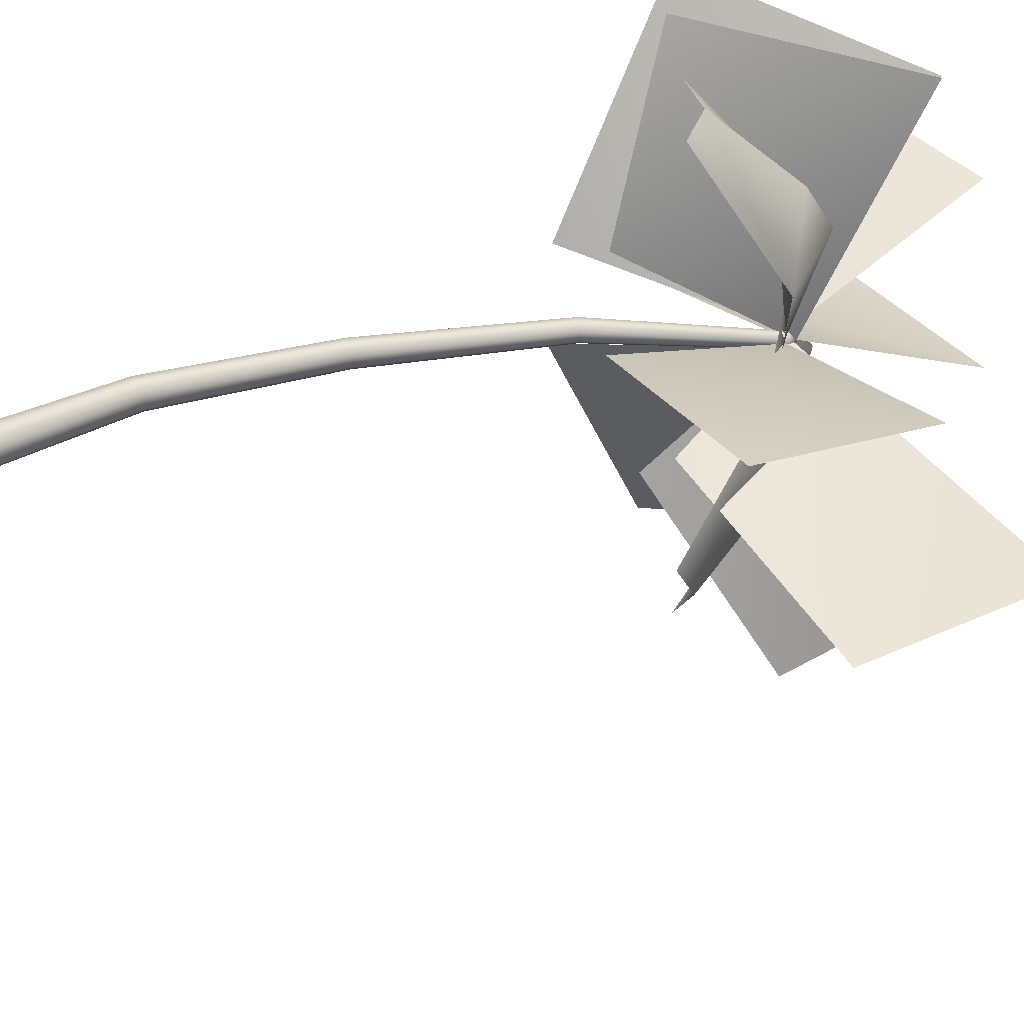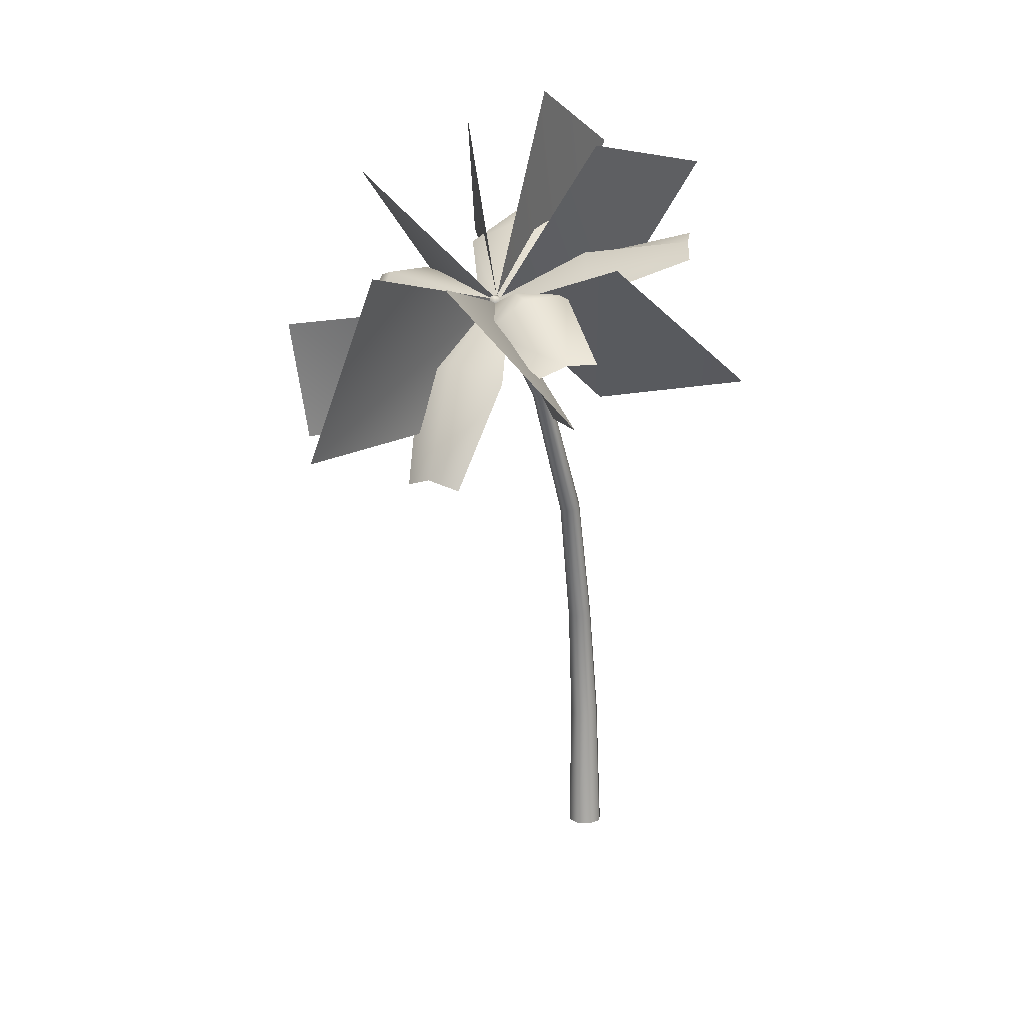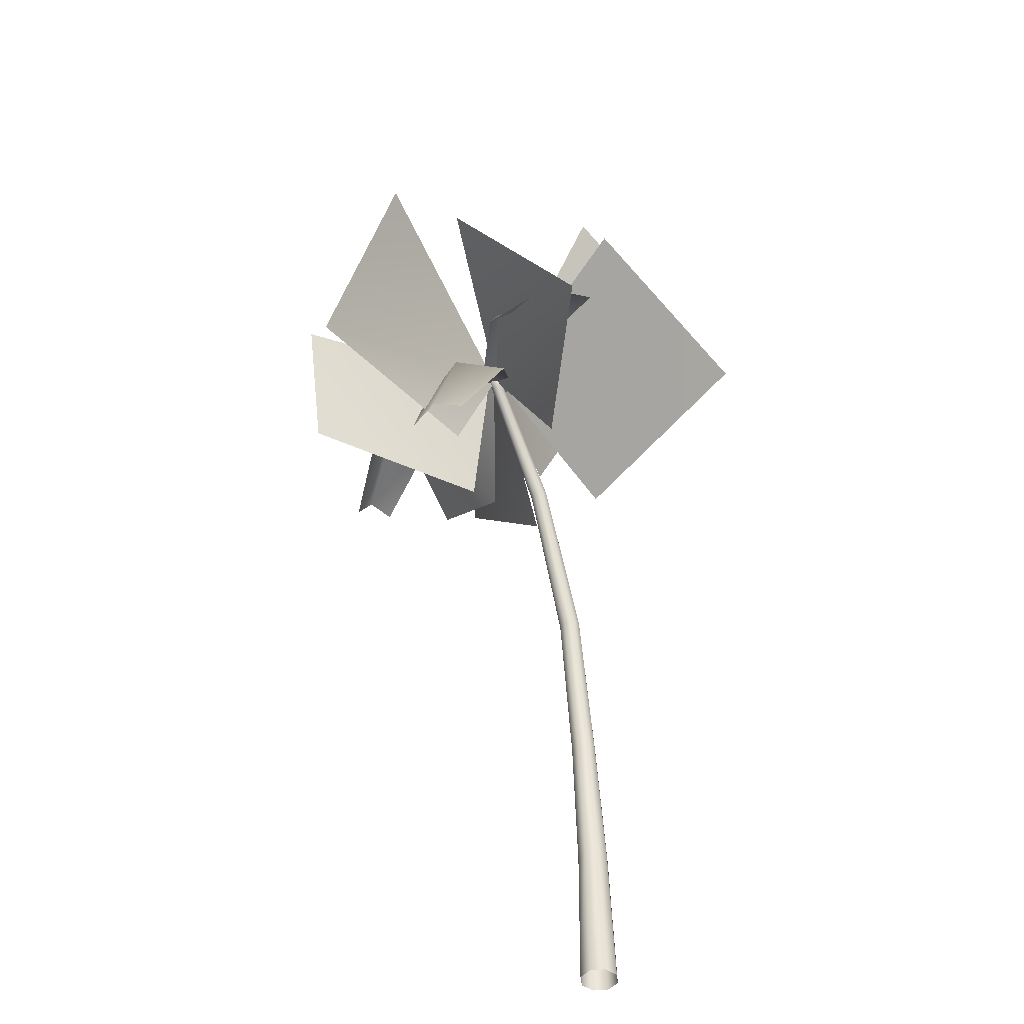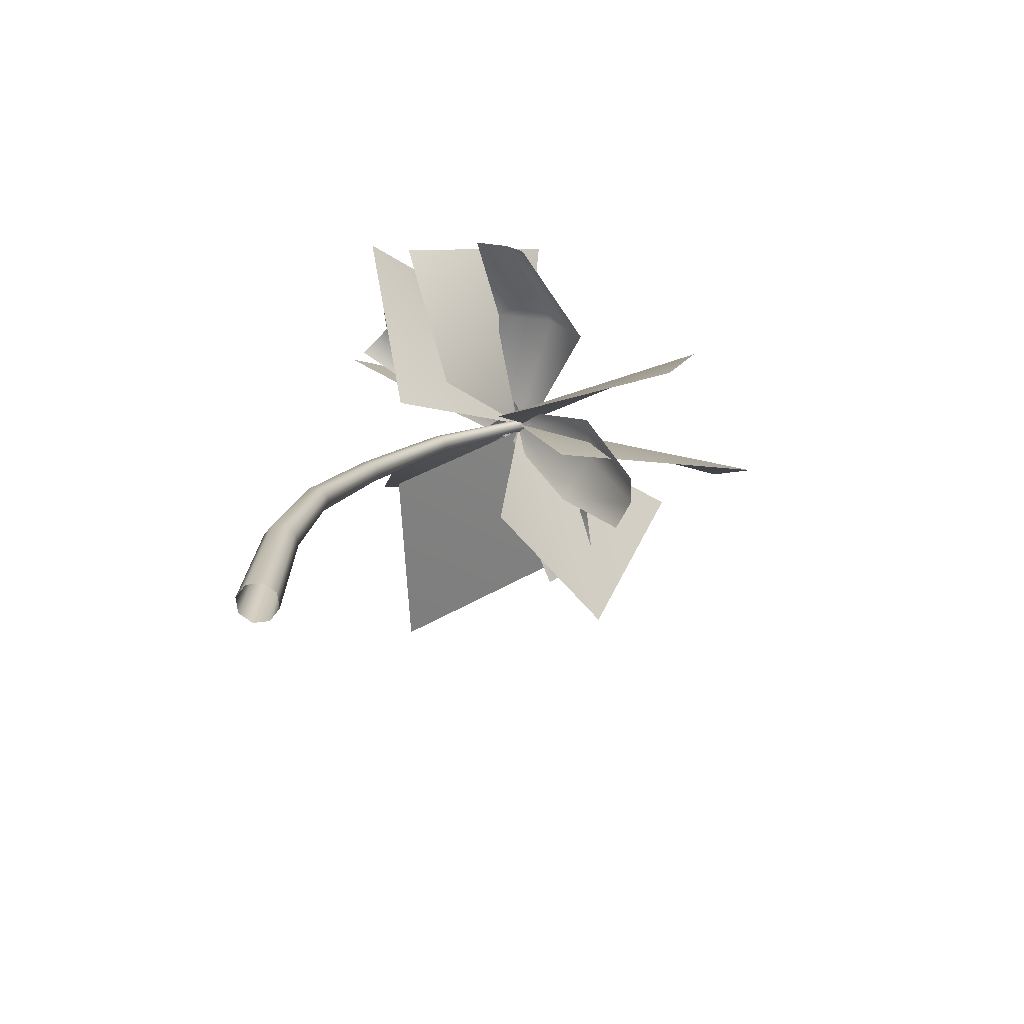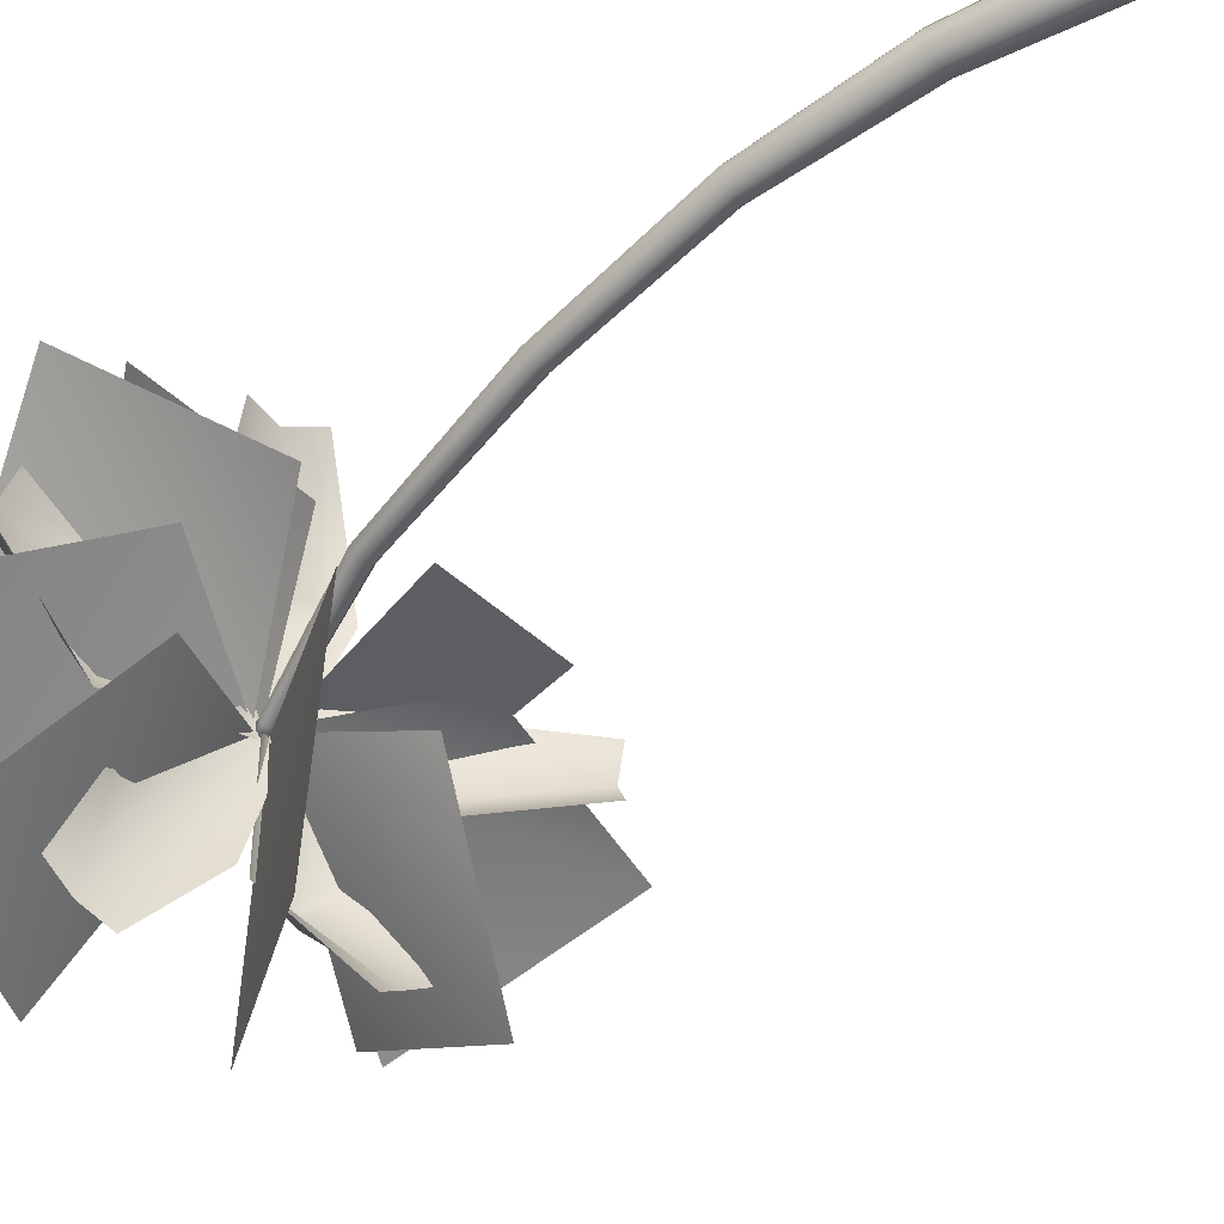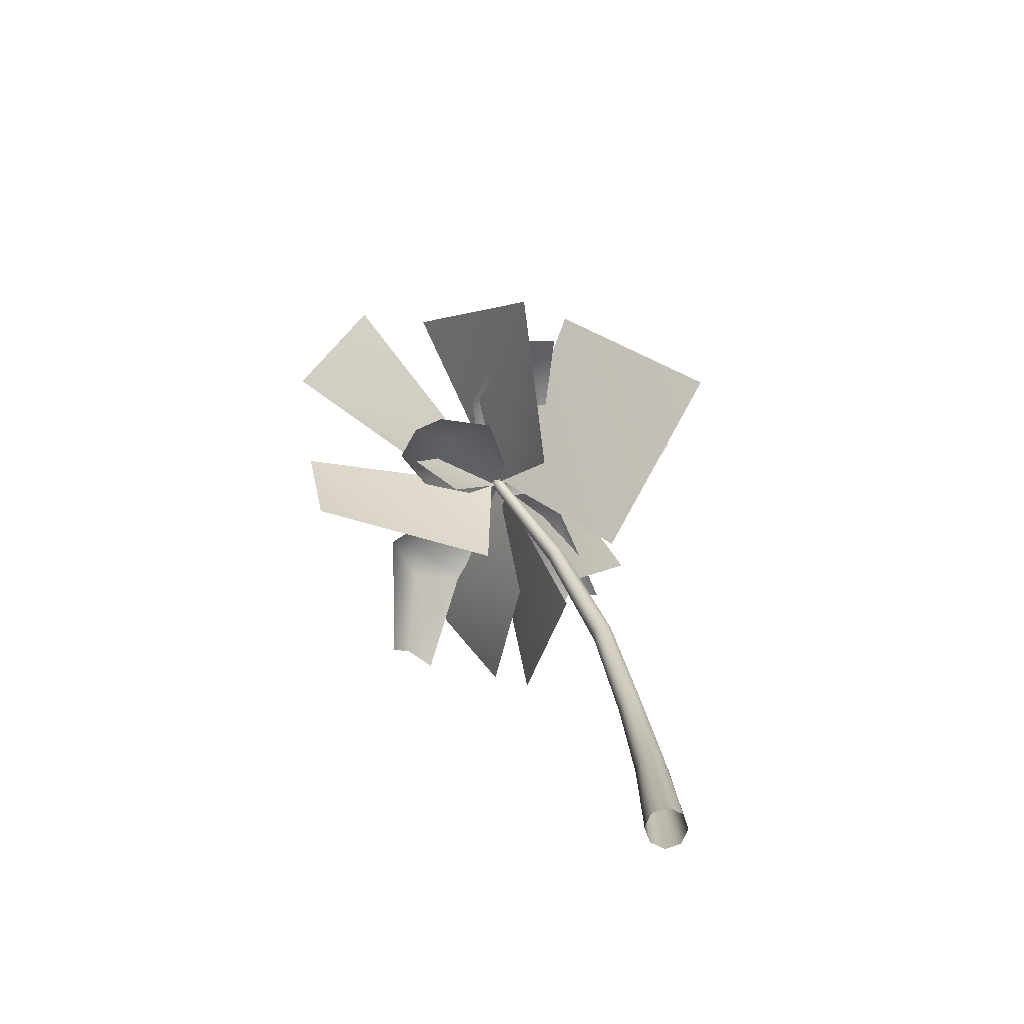
<metadata>
{"format":"obj","ext":"obj","renderer":"f3d","projection":"perspective","resolution":1024,"background":"white","views":[{"elev":61.2,"azim":56.3,"up":"+Z"},{"elev":14.0,"azim":119.8,"up":"+Y"},{"elev":-46.3,"azim":119.0,"up":"+Y"},{"elev":-68.4,"azim":-15.3,"up":"+Y"},{"elev":-55.3,"azim":-64.5,"up":"+Z"},{"elev":-78.3,"azim":132.7,"up":"+Y"}]}
</metadata>
<code>
g default
v 538.5 1415 102.1
v 649.4 1753 -10.87
v 1101 1728 358.5
v 990.6 1390 376.5
v 484.1 1824 293.9
v 737.1 1671 335.1
v 667.8 1726 -4.274
v 585.4 1778 -23.72
v 634.4 1765 -13.18
v 649.8 1826 316.7
v 351.7 1691 533.5
v 439.5 1678 549.8
v 486.2 1605 564.5
v 367.6 1539 125.9
v 645.9 1780 -27.93
v 571.8 2108 465.1
v 158 1800 427.7
v 816.4 1563 113.7
v 817.6 1561 -158.5
v 629.8 1749 -74.41
v 629.1 1750 25.24
v 641.6 1758 -24.59
v 870.3 1615 -22.41
v 958.7 1279 61.9
v 983.9 1305 -19.32
v 959.3 1278 -100.6
v 868.5 1906 -536.6
v 471.5 1567 -730.5
v 303.2 1446 -199.1
v 634.8 1751 -44.59
v 632 1767 -31.23
v 435.1 1885 -233.3
v 583.2 1772 -13.82
v 667.6 1736 -53.23
v 650.6 1794 -335.2
v 560 1908 -278.3
v 461.6 1944 -550.8
v 523.7 1902 -585.6
v 386.3 1960 -520.7
v 1174 1869 -194.7
v 1031 1504 -502.1
v 632.1 1438 -219.2
v 639.3 1760 -30.51
v 421.9 2264 187.2
v 45.46 1891 388
v 246.5 1494 38.87
v 622.4 1780 -27.19
v 506.6 2348 -117.9
v 75.88 2187 -87.91
v 255.1 1709 21.5
v 619.2 1777 -26.84
v 736.6 2219 -403.6
v 287.9 2152 -494.3
v 298.8 1714 -216.4
v 624.4 1773 -42.82
v 1319 1904 -67.46
v 1315 1397 142.8
v 755.9 1420 32.91
v 633.1 1768 -21.58
v 628.3 1770 -25.77
v 451.9 1905 153
v 633 1750 21.65
v 615.2 1763 -75.5
v 406.4 1938 -89
v 440.1 1959 35.02
v 157.8 2020 95.55
v 103.4 1967 15.28
v 133.1 1945 173.5
v 643.8 1757 -33.84
v 708 1807 -299.1
v 609.4 1752 -72.49
v 677.6 1733 -2.502
v 885.8 1718 -148
v 845.6 1823 -214.1
v 922.3 1651 -418.7
v 977.9 1621 -365.6
v 866.1 1652 -479.2
v 48.04 -55.52 0.5426
v 32.56 -55.52 -36.83
v -4.816 -55.52 -52.31
v -42.19 -55.52 -36.83
v -57.67 -55.52 0.5426
v -42.19 -55.52 37.92
v -4.816 -55.52 53.4
v 32.56 -55.52 37.92
v 53.59 329.7 0.6365
v 38.46 326.9 -29.96
v 6.663 331.2 -42.82
v -23.62 339 -30.2
v -36.02 342.4 0.5479
v -23.89 337.8 31.25
v 6.28 329.4 43.84
v 38.19 325.6 31.05
v 103.8 678.4 -11.78
v 93.48 680.3 -37.04
v 68.51 684.8 -47.5
v 43.54 689.3 -37.04
v 33.2 691.2 -11.78
v 43.54 689.3 13.47
v 68.51 684.8 23.93
v 93.48 680.3 13.47
v 224.2 1055 -41.41
v 215.7 1058 -63.33
v 195.3 1066 -72.41
v 174.8 1074 -63.33
v 166.3 1077 -41.41
v 174.8 1074 -19.49
v 195.3 1066 -10.41
v 215.7 1058 -19.49
v 413.1 1445 -45.62
v 406.3 1448 -63.33
v 390.5 1457 -70.66
v 374.6 1466 -63.33
v 367.8 1470 -45.62
v 374.6 1466 -27.9
v 390.5 1457 -20.57
v 406.3 1448 -27.9
v 637 1736 -26.84
v 632.8 1739 -39.74
v 622.7 1747 -45.08
v 612.6 1755 -39.74
v 608.5 1759 -26.84
v 612.6 1755 -13.95
v 622.7 1747 -8.604
v 632.8 1739 -13.95
v 649.4 1753 -42.82
v 654.5 1749 -26.84
v 636.9 1763 -49.44
v 624.4 1773 -42.82
v 619.2 1777 -26.84
v 624.4 1773 -10.87
v 636.9 1763 -4.249
v 649.4 1753 -10.87
v 649.3 1779 -26.84
v 586.5 1806 386.8
v 860.6 1808 -254
g FY_S2_palmtree_D
f 3 4 1
f 2 3 1
f 9 6 7
f 8 5 9
f 9 5 10
f 9 10 6
f 5 12 135
f 12 5 11
f 135 12 6
f 13 6 12
f 16 17 14
f 15 16 14
f 22 19 20
f 21 18 22
f 22 18 23
f 22 23 19
f 18 25 23
f 25 18 24
f 23 25 19
f 26 19 25
f 27 28 29
f 30 27 29
f 31 32 33
f 34 35 31
f 31 35 36
f 31 36 32
f 35 37 36
f 37 35 38
f 36 37 32
f 39 32 37
f 43 41 42
f 43 40 41
f 47 45 46
f 47 44 45
f 48 49 50
f 51 48 50
f 52 53 54
f 55 52 54
f 59 57 58
f 59 56 57
f 60 61 62
f 63 64 60
f 60 64 65
f 60 65 61
f 64 66 65
f 66 64 67
f 65 66 61
f 68 61 66
f 69 70 71
f 72 73 69
f 69 73 74
f 69 74 70
f 73 75 136
f 75 73 76
f 136 75 70
f 77 70 75
f 78 87 86
f 78 79 87
f 79 88 87
f 79 80 88
f 80 89 88
f 80 81 89
f 81 90 89
f 81 82 90
f 82 91 90
f 82 83 91
f 83 92 91
f 83 84 92
f 84 93 92
f 84 85 93
f 85 86 93
f 85 78 86
f 86 95 94
f 86 87 95
f 87 96 95
f 87 88 96
f 88 97 96
f 88 89 97
f 89 98 97
f 89 90 98
f 90 99 98
f 90 91 99
f 91 100 99
f 91 92 100
f 92 101 100
f 92 93 101
f 93 94 101
f 93 86 94
f 94 103 102
f 94 95 103
f 95 104 103
f 95 96 104
f 96 105 104
f 96 97 105
f 97 106 105
f 97 98 106
f 98 107 106
f 98 99 107
f 99 108 107
f 99 100 108
f 100 109 108
f 100 101 109
f 101 102 109
f 101 94 102
f 102 111 110
f 102 103 111
f 103 112 111
f 103 104 112
f 104 113 112
f 104 105 113
f 105 114 113
f 105 106 114
f 106 115 114
f 106 107 115
f 107 116 115
f 107 108 116
f 108 117 116
f 108 109 117
f 109 110 117
f 109 102 110
f 110 119 118
f 110 111 119
f 111 120 119
f 111 112 120
f 112 121 120
f 112 113 121
f 113 122 121
f 113 114 122
f 114 123 122
f 114 115 123
f 115 124 123
f 115 116 124
f 116 125 124
f 116 117 125
f 117 118 125
f 117 110 118
f 126 127 118
f 118 119 126
f 128 126 119
f 119 120 128
f 129 128 120
f 120 121 129
f 130 129 121
f 121 122 130
f 131 130 122
f 122 123 131
f 132 131 123
f 123 124 132
f 133 132 124
f 124 125 133
f 127 133 125
f 125 118 127
f 127 126 134
f 126 128 134
f 128 129 134
f 129 130 134
f 130 131 134
f 131 132 134
f 132 133 134
f 133 127 134
f 10 135 6
f 5 135 10
f 74 136 70
f 73 136 74

</code>
